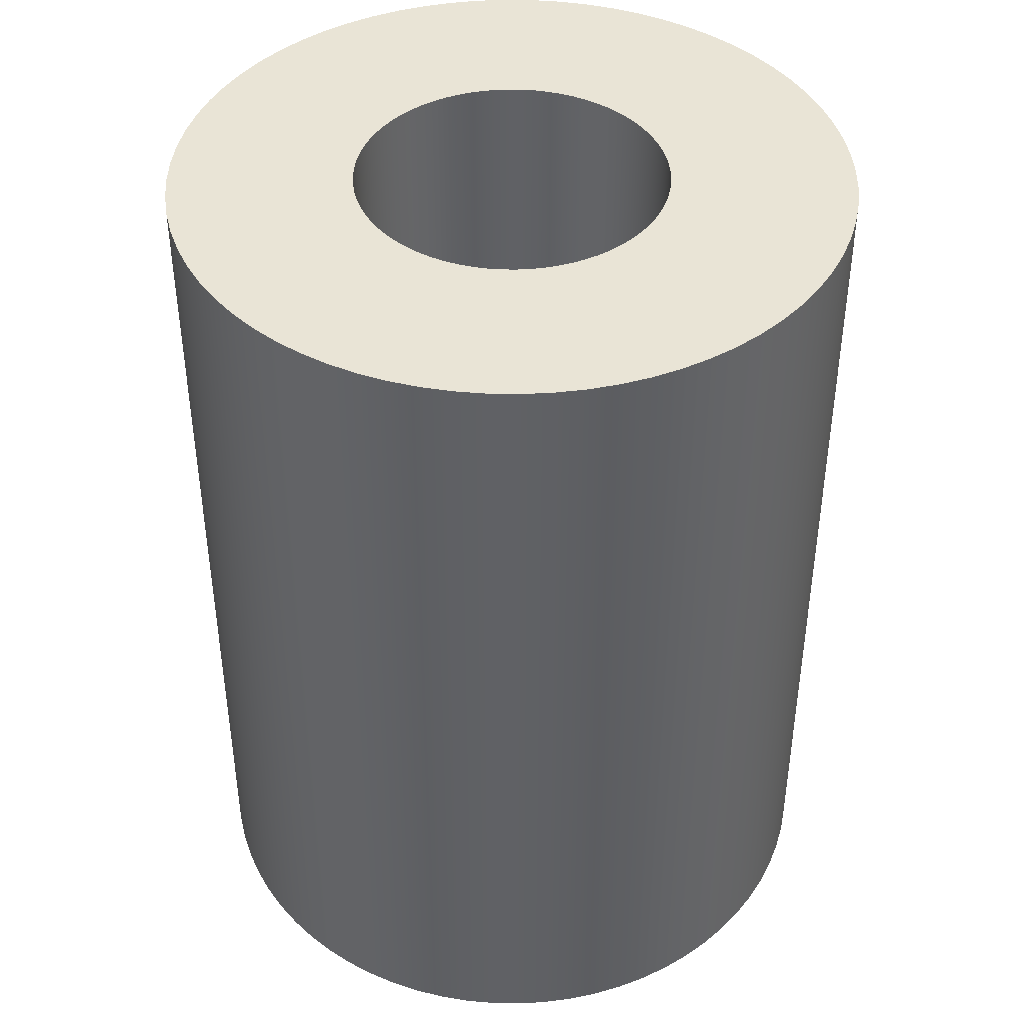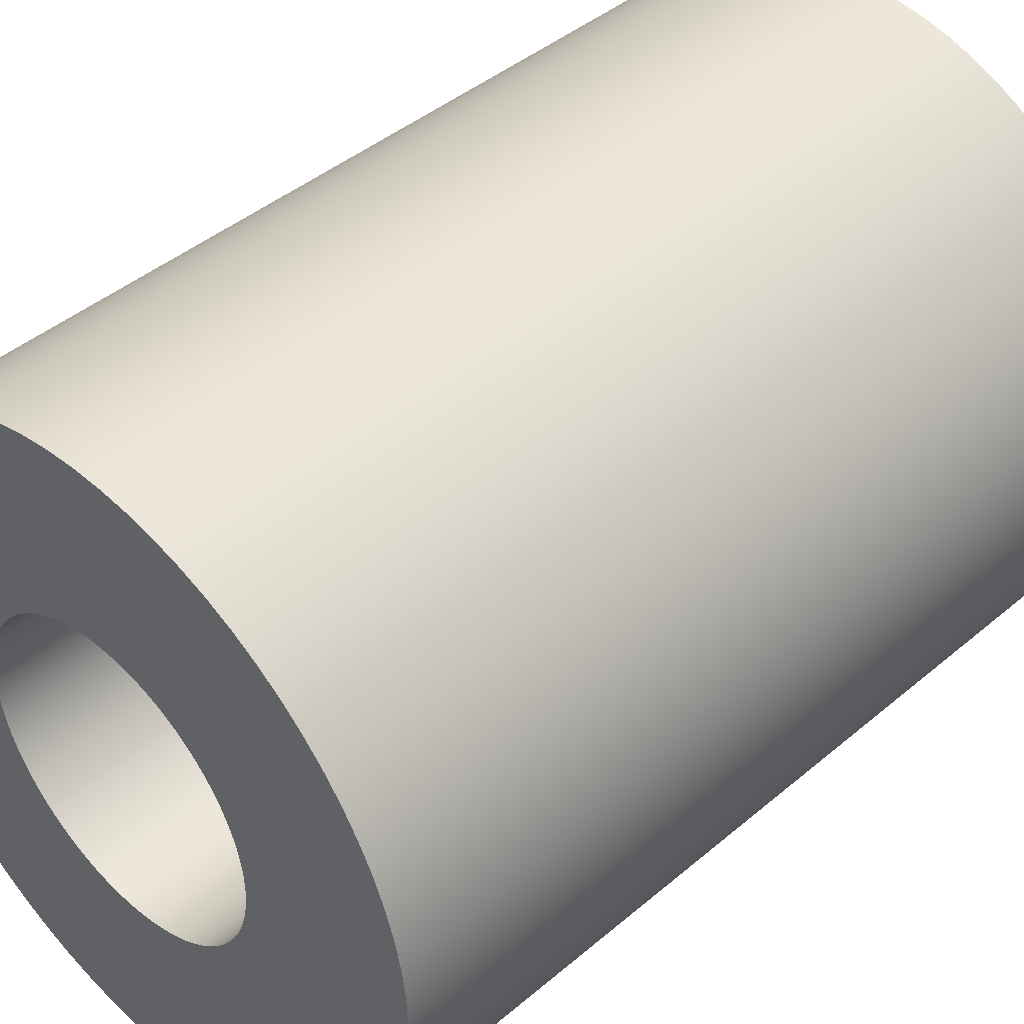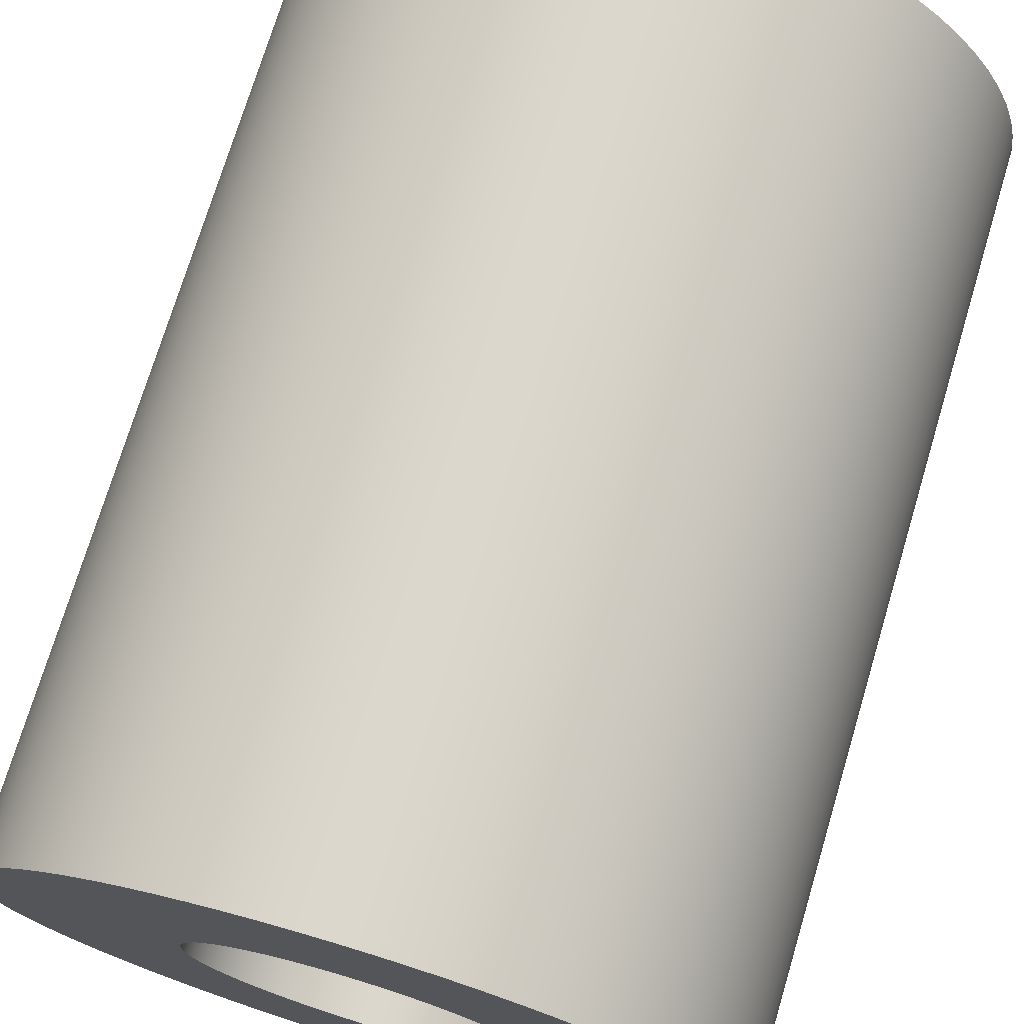
<metadata>
{"format":"obj","ext":"obj","renderer":"f3d","projection":"perspective","resolution":1024,"background":"white","views":[{"elev":42.4,"azim":-161.3,"up":"+Z"},{"elev":42.9,"azim":-135.1,"up":"+Y"},{"elev":73.1,"azim":16.7,"up":"+Y"}]}
</metadata>
<code>
o 1_2_Black_Nylon_Spacer_Steel_Washer_(275-1024).005
v 0.2845 0.3325 -0.003187
v 0.3035 0.4324 -0.003187
v 0.2773 0.3348 -0.003187
v 0.3411 0.2588 -0.003187
v 0.4424 0.2513 -0.003187
v 0.4417 0.2676 -0.003187
v 0.4396 0.2838 -0.003187
v 0.3401 0.2663 -0.003187
v 0.3414 0.2513 -0.003187
v 0.4417 0.2349 -0.003187
v 0.436 0.2998 -0.003187
v 0.3385 0.2736 -0.003187
v 0.4396 0.2187 -0.003187
v 0.3411 0.2437 -0.003187
v 0.4311 0.3154 -0.003187
v 0.3362 0.2808 -0.003187
v 0.3401 0.2362 -0.003187
v 0.436 0.2027 -0.003187
v 0.4249 0.3305 -0.003187
v 0.3333 0.2878 -0.003187
v 0.3385 0.2289 -0.003187
v 0.4311 0.1871 -0.003187
v 0.4173 0.345 -0.003187
v 0.3298 0.2945 -0.003187
v 0.4249 0.172 -0.003187
v 0.3362 0.2217 -0.003187
v 0.4085 0.3588 -0.003187
v 0.3258 0.3009 -0.003187
v 0.3333 0.2147 -0.003187
v 0.4173 0.1575 -0.003187
v 0.3986 0.3718 -0.003187
v 0.3212 0.3069 -0.003187
v 0.3298 0.208 -0.003187
v 0.4085 0.1437 -0.003187
v 0.3875 0.3838 -0.003187
v 0.3161 0.3124 -0.003187
v 0.3986 0.1307 -0.003187
v 0.3258 0.2016 -0.003187
v 0.3755 0.3949 -0.003187
v 0.3105 0.3175 -0.003187
v 0.3105 0.185 -0.003187
v 0.3045 0.1804 -0.003187
v 0.3755 0.1076 -0.003187
v 0.3487 0.4136 -0.003187
v 0.2982 0.3262 -0.003187
v 0.3045 0.3221 -0.003187
v 0.2549 0.3378 -0.003187
v 0.2625 0.3374 -0.003187
v 0.2549 0.4388 -0.003187
v 0.2982 0.1763 -0.003187
v 0.2915 0.1729 -0.003187
v 0.3487 0.08887 -0.003187
v 0.2325 0.3348 -0.003187
v 0.2399 0.3364 -0.003187
v 0.2064 0.4324 -0.003187
v 0.3191 0.07506 -0.003187
v 0.3342 0.08132 -0.003187
v 0.2845 0.17 -0.003187
v 0.3035 0.07014 -0.003187
v 0.2773 0.1677 -0.003187
v 0.2699 0.1661 -0.003187
v 0.2549 0.1648 -0.003187
v 0.2713 0.06447 -0.003187
v 0.2625 0.1651 -0.003187
v 0.2224 0.0666 -0.003187
v 0.2399 0.1661 -0.003187
v 0.2325 0.1677 -0.003187
v 0.1113 0.3718 -0.003187
v 0.1887 0.3069 -0.003187
v 0.1223 0.3838 -0.003187
v 0.1612 0.08887 -0.003187
v 0.2053 0.1804 -0.003187
v 0.1474 0.09766 -0.003187
v 0.09255 0.345 -0.003187
v 0.085 0.3305 -0.003187
v 0.1765 0.2878 -0.003187
v 0.1013 0.1437 -0.003187
v 0.1841 0.2016 -0.003187
v 0.09255 0.1575 -0.003187
v 0.07028 0.2838 -0.003187
v 0.1688 0.2588 -0.003187
v 0.1697 0.2663 -0.003187
v 0.07382 0.2027 -0.003187
v 0.1714 0.2289 -0.003187
v 0.07028 0.2187 -0.003187
v 0.085 0.172 -0.003187
v 0.18 0.208 -0.003187
v 0.1765 0.2147 -0.003187
v 0.07874 0.1871 -0.003187
v 0.1736 0.2217 -0.003187
v 0.1684 0.2513 -0.003187
v 0.06814 0.2676 -0.003187
v 0.06743 0.2513 -0.003187
v 0.1688 0.2437 -0.003187
v 0.06814 0.2349 -0.003187
v 0.1697 0.2362 -0.003187
v 0.1344 0.1076 -0.003187
v 0.1993 0.185 -0.003187
v 0.1938 0.1901 -0.003187
v 0.1887 0.1957 -0.003187
v 0.1113 0.1307 -0.003187
v 0.1736 0.2808 -0.003187
v 0.07874 0.3154 -0.003187
v 0.07382 0.2998 -0.003187
v 0.1714 0.2736 -0.003187
v 0.1908 0.07506 -0.003187
v 0.2064 0.07014 -0.003187
v 0.2253 0.17 -0.003187
v 0.2117 0.1763 -0.003187
v 0.1757 0.08132 -0.003187
v 0.2184 0.1729 -0.003187
v 0.18 0.2945 -0.003187
v 0.1013 0.3588 -0.003187
v 0.2549 0.06376 -0.003187
v 0.2474 0.1651 -0.003187
v 0.2386 0.06447 -0.003187
v 0.1841 0.3009 -0.003187
v 0.1938 0.3124 -0.003187
v 0.1993 0.3175 -0.003187
v 0.2875 0.0666 -0.003187
v 0.2053 0.3221 -0.003187
v 0.1344 0.3949 -0.003187
v 0.1908 0.4274 -0.003187
v 0.2253 0.3325 -0.003187
v 0.2224 0.4359 -0.003187
v 0.2474 0.3374 -0.003187
v 0.2386 0.438 -0.003187
v 0.2699 0.3364 -0.003187
v 0.2713 0.438 -0.003187
v 0.3625 0.09766 -0.003187
v 0.2875 0.4359 -0.003187
v 0.2915 0.3296 -0.003187
v 0.3191 0.4274 -0.003187
v 0.3875 0.1187 -0.003187
v 0.3161 0.1901 -0.003187
v 0.3342 0.4212 -0.003187
v 0.3625 0.4048 -0.003187
v 0.3212 0.1957 -0.003187
v 0.1612 0.4136 -0.003187
v 0.1474 0.4048 -0.003187
v 0.2117 0.3262 -0.003187
v 0.1757 0.4212 -0.003187
v 0.2184 0.3296 -0.003187
v 0.1223 0.1187 -0.003187
v 0.2386 0.438 -0.4997
v 0.2549 0.4388 -0.4997
v 0.1908 0.4274 -0.4997
v 0.2064 0.4324 -0.4997
v 0.2224 0.4359 -0.4997
v 0.1612 0.4136 -0.4997
v 0.1474 0.4048 -0.4997
v 0.1757 0.4212 -0.4997
v 0.1223 0.3838 -0.4997
v 0.1113 0.3718 -0.4997
v 0.1344 0.3949 -0.4997
v 0.085 0.3305 -0.4997
v 0.09255 0.345 -0.4997
v 0.1013 0.3588 -0.4997
v 0.07382 0.2998 -0.4997
v 0.07028 0.2838 -0.4997
v 0.07874 0.3154 -0.4997
v 0.06743 0.2513 -0.4997
v 0.06814 0.2349 -0.4997
v 0.06814 0.2676 -0.4997
v 0.07874 0.1871 -0.4997
v 0.07382 0.2027 -0.4997
v 0.07028 0.2187 -0.4997
v 0.09255 0.1575 -0.4997
v 0.1013 0.1437 -0.4997
v 0.085 0.172 -0.4997
v 0.1223 0.1187 -0.4997
v 0.1344 0.1076 -0.4997
v 0.1113 0.1307 -0.4997
v 0.1474 0.09766 -0.4997
v 0.1612 0.08887 -0.4997
v 0.1757 0.08132 -0.4997
v 0.1908 0.07506 -0.4997
v 0.2064 0.07014 -0.4997
v 0.2224 0.0666 -0.4997
v 0.2386 0.06447 -0.4997
v 0.2549 0.06376 -0.4997
v 0.4424 0.2513 -0.4997
v 0.4417 0.2676 -0.4997
v 0.4396 0.2838 -0.4997
v 0.436 0.2998 -0.4997
v 0.4311 0.3154 -0.4997
v 0.4249 0.3305 -0.4997
v 0.4173 0.345 -0.4997
v 0.4085 0.3588 -0.4997
v 0.3986 0.3718 -0.4997
v 0.3875 0.3838 -0.4997
v 0.3755 0.3949 -0.4997
v 0.3625 0.4048 -0.4997
v 0.3487 0.4136 -0.4997
v 0.3342 0.4212 -0.4997
v 0.3191 0.4274 -0.4997
v 0.3035 0.4324 -0.4997
v 0.2875 0.4359 -0.4997
v 0.2713 0.438 -0.4997
v 0.4417 0.2349 -0.4997
v 0.4396 0.2187 -0.4997
v 0.436 0.2027 -0.4997
v 0.4311 0.1871 -0.4997
v 0.4249 0.172 -0.4997
v 0.4173 0.1575 -0.4997
v 0.4085 0.1437 -0.4997
v 0.3986 0.1307 -0.4997
v 0.3875 0.1187 -0.4997
v 0.3755 0.1076 -0.4997
v 0.3625 0.09766 -0.4997
v 0.3487 0.08887 -0.4997
v 0.3342 0.08132 -0.4997
v 0.3191 0.07506 -0.4997
v 0.3035 0.07014 -0.4997
v 0.2875 0.0666 -0.4997
v 0.2713 0.06447 -0.4997
v 0.2474 0.1651 -0.4997
v 0.2399 0.1661 -0.4997
v 0.2549 0.1648 -0.4997
v 0.2253 0.17 -0.4997
v 0.2184 0.1729 -0.4997
v 0.2325 0.1677 -0.4997
v 0.2053 0.1804 -0.4997
v 0.1993 0.185 -0.4997
v 0.2117 0.1763 -0.4997
v 0.1841 0.2016 -0.4997
v 0.1887 0.1957 -0.4997
v 0.1938 0.1901 -0.4997
v 0.1765 0.2147 -0.4997
v 0.1736 0.2217 -0.4997
v 0.18 0.208 -0.4997
v 0.1697 0.2362 -0.4997
v 0.1688 0.2437 -0.4997
v 0.1714 0.2289 -0.4997
v 0.1697 0.2663 -0.4997
v 0.1688 0.2588 -0.4997
v 0.1684 0.2513 -0.4997
v 0.1736 0.2808 -0.4997
v 0.1765 0.2878 -0.4997
v 0.1714 0.2736 -0.4997
v 0.1841 0.3009 -0.4997
v 0.1887 0.3069 -0.4997
v 0.18 0.2945 -0.4997
v 0.1938 0.3124 -0.4997
v 0.1993 0.3175 -0.4997
v 0.2053 0.3221 -0.4997
v 0.2117 0.3262 -0.4997
v 0.2184 0.3296 -0.4997
v 0.2253 0.3325 -0.4997
v 0.2325 0.3348 -0.4997
v 0.2399 0.3364 -0.4997
v 0.2474 0.3374 -0.4997
v 0.2549 0.3378 -0.4997
v 0.3414 0.2513 -0.4997
v 0.3411 0.2437 -0.4997
v 0.3401 0.2362 -0.4997
v 0.3385 0.2289 -0.4997
v 0.3362 0.2217 -0.4997
v 0.3333 0.2147 -0.4997
v 0.3298 0.208 -0.4997
v 0.3258 0.2016 -0.4997
v 0.3212 0.1957 -0.4997
v 0.3161 0.1901 -0.4997
v 0.3105 0.185 -0.4997
v 0.3045 0.1804 -0.4997
v 0.2982 0.1763 -0.4997
v 0.2915 0.1729 -0.4997
v 0.2845 0.17 -0.4997
v 0.2773 0.1677 -0.4997
v 0.2699 0.1661 -0.4997
v 0.2625 0.1651 -0.4997
v 0.3411 0.2588 -0.4997
v 0.3401 0.2663 -0.4997
v 0.3385 0.2736 -0.4997
v 0.3362 0.2808 -0.4997
v 0.3333 0.2878 -0.4997
v 0.3298 0.2945 -0.4997
v 0.3258 0.3009 -0.4997
v 0.3212 0.3069 -0.4997
v 0.3161 0.3124 -0.4997
v 0.3105 0.3175 -0.4997
v 0.3045 0.3221 -0.4997
v 0.2982 0.3262 -0.4997
v 0.2915 0.3296 -0.4997
v 0.2845 0.3325 -0.4997
v 0.2773 0.3348 -0.4997
v 0.2699 0.3364 -0.4997
v 0.2625 0.3374 -0.4997
f 1 2 3
f 4 5 6
f 6 7 8
f 5 9 10
f 7 11 12
f 13 10 14
f 11 15 16
f 17 18 13
f 15 19 20
f 18 21 22
f 19 23 24
f 25 22 26
f 23 27 28
f 29 30 25
f 27 31 32
f 30 33 34
f 31 35 36
f 37 34 38
f 39 40 36
f 41 42 43
f 44 45 46
f 47 48 49
f 50 51 52
f 53 54 55
f 56 57 58
f 59 60 61
f 62 63 64
f 65 66 67
f 68 69 70
f 71 72 73
f 74 75 76
f 77 78 79
f 80 81 82
f 83 84 85
f 86 87 88
f 89 88 90
f 91 92 93
f 94 95 96
f 97 98 99
f 100 101 99
f 102 75 103
f 103 104 105
f 106 107 108
f 109 110 111
f 112 113 74
f 114 115 116
f 68 113 117
f 118 119 70
f 114 63 62
f 64 63 120
f 119 121 122
f 120 59 61
f 64 120 61
f 60 59 56
f 123 124 53
f 125 54 126
f 60 56 58
f 51 58 57
f 127 126 47
f 48 128 129
f 51 57 52
f 130 50 52
f 128 3 131
f 1 132 133
f 50 130 42
f 134 135 41
f 132 45 136
f 137 46 40
f 134 37 138
f 139 140 141
f 142 143 124
f 104 80 82
f 43 42 130
f 134 41 43
f 134 138 135
f 37 38 138
f 34 33 38
f 30 29 33
f 25 26 29
f 22 21 26
f 18 17 21
f 13 14 17
f 10 9 14
f 5 4 9
f 6 8 4
f 7 12 8
f 11 16 12
f 15 20 16
f 19 24 20
f 23 28 24
f 27 32 28
f 31 36 32
f 39 36 35
f 137 40 39
f 44 46 137
f 136 45 44
f 133 132 136
f 2 1 133
f 131 3 2
f 129 128 131
f 49 48 129
f 127 47 49
f 125 126 127
f 55 54 125
f 123 53 55
f 142 124 123
f 139 143 142
f 139 141 143
f 122 121 140
f 140 121 141
f 70 119 122
f 70 69 118
f 68 117 69
f 113 112 117
f 74 76 112
f 75 102 76
f 103 105 102
f 104 82 105
f 80 92 81
f 93 94 91
f 92 91 81
f 85 96 95
f 95 94 93
f 90 84 83
f 84 96 85
f 88 89 86
f 90 83 89
f 87 86 79
f 78 77 100
f 87 79 78
f 101 144 99
f 77 101 100
f 73 98 97
f 97 99 144
f 109 72 71
f 72 98 73
f 111 110 106
f 109 71 110
f 108 107 67
f 111 106 108
f 65 116 66
f 107 65 67
f 114 62 115
f 116 115 66
f 145 49 146
f 147 55 148
f 149 125 127
f 139 150 151
f 123 152 142
f 153 154 70
f 155 122 140
f 156 74 157
f 113 68 158
f 104 159 160
f 75 161 103
f 162 163 93
f 164 92 80
f 165 83 166
f 85 95 167
f 79 168 169
f 89 170 86
f 171 172 144
f 173 101 77
f 97 172 174
f 172 97 144
f 175 73 174
f 97 174 73
f 175 176 71
f 71 73 175
f 110 176 177
f 176 110 71
f 178 106 177
f 110 177 106
f 178 179 107
f 107 106 178
f 65 179 180
f 179 65 107
f 181 116 180
f 65 180 116
f 114 116 181
f 173 171 101
f 171 144 101
f 79 169 77
f 169 173 77
f 86 170 168
f 86 168 79
f 89 83 165
f 89 165 170
f 166 85 167
f 83 85 166
f 163 95 93
f 167 95 163
f 164 162 92
f 162 93 92
f 104 160 80
f 160 164 80
f 103 161 159
f 103 159 104
f 75 74 156
f 75 156 161
f 157 113 158
f 74 113 157
f 154 68 70
f 158 68 154
f 155 153 122
f 153 70 122
f 139 151 140
f 151 155 140
f 142 152 150
f 142 150 139
f 123 55 147
f 123 147 152
f 148 125 149
f 55 125 148
f 145 127 49
f 149 127 145
f 5 182 183
f 184 6 183
f 5 183 6
f 184 185 7
f 7 6 184
f 11 185 186
f 185 11 7
f 187 15 186
f 11 186 15
f 187 188 19
f 19 15 187
f 23 188 189
f 188 23 19
f 190 27 189
f 23 189 27
f 190 191 31
f 31 27 190
f 35 191 192
f 191 35 31
f 193 39 192
f 35 192 39
f 193 194 137
f 137 39 193
f 44 194 195
f 194 44 137
f 196 136 195
f 44 195 136
f 196 197 133
f 133 136 196
f 2 197 198
f 197 2 133
f 199 131 198
f 2 198 131
f 199 146 129
f 129 131 199
f 146 49 129
f 10 182 5
f 10 13 200
f 200 182 10
f 201 13 18
f 13 201 200
f 22 202 18
f 201 18 202
f 22 25 203
f 203 202 22
f 204 25 30
f 25 204 203
f 34 205 30
f 204 30 205
f 34 37 206
f 206 205 34
f 207 37 134
f 37 207 206
f 43 208 134
f 207 134 208
f 43 130 209
f 209 208 43
f 210 130 52
f 130 210 209
f 57 211 52
f 210 52 211
f 57 56 212
f 212 211 57
f 213 56 59
f 56 213 212
f 120 214 59
f 213 59 214
f 120 63 215
f 215 214 120
f 216 63 114
f 63 216 215
f 216 114 181
f 66 217 218
f 219 115 62
f 220 221 111
f 108 67 222
f 98 223 224
f 72 109 225
f 226 78 227
f 228 100 99
f 229 230 90
f 87 231 88
f 94 232 233
f 96 84 234
f 235 82 236
f 237 81 91
f 238 239 76
f 105 240 102
f 69 241 242
f 117 112 243
f 119 244 245
f 244 119 118
f 245 246 121
f 121 119 245
f 247 141 246
f 121 246 141
f 143 247 248
f 247 143 141
f 248 249 124
f 124 143 248
f 250 53 249
f 124 249 53
f 54 250 251
f 250 54 53
f 251 252 126
f 126 54 251
f 253 47 252
f 126 252 47
f 118 69 242
f 118 242 244
f 243 241 117
f 117 241 69
f 239 112 76
f 239 243 112
f 238 102 240
f 238 76 102
f 105 82 235
f 240 105 235
f 81 237 236
f 82 81 236
f 94 233 91
f 91 233 237
f 234 232 96
f 96 232 94
f 230 84 90
f 230 234 84
f 229 88 231
f 229 90 88
f 87 78 226
f 231 87 226
f 100 228 227
f 78 100 227
f 98 224 99
f 99 224 228
f 225 223 72
f 72 223 98
f 221 109 111
f 221 225 109
f 220 108 222
f 220 111 108
f 67 66 218
f 222 67 218
f 115 219 217
f 66 115 217
f 9 254 14
f 255 17 14
f 14 254 255
f 21 17 256
f 255 256 17
f 21 257 26
f 257 21 256
f 258 29 26
f 26 257 258
f 33 29 259
f 258 259 29
f 33 260 38
f 260 33 259
f 261 138 38
f 38 260 261
f 135 138 262
f 261 262 138
f 135 263 41
f 263 135 262
f 264 42 41
f 41 263 264
f 50 42 265
f 264 265 42
f 50 266 51
f 266 50 265
f 267 58 51
f 51 266 267
f 60 58 268
f 267 268 58
f 60 269 61
f 269 60 268
f 270 64 61
f 61 269 270
f 62 64 271
f 270 271 64
f 219 62 271
f 272 254 9
f 272 4 273
f 4 272 9
f 8 274 273
f 273 4 8
f 275 274 12
f 8 12 274
f 275 16 276
f 16 275 12
f 20 277 276
f 276 16 20
f 278 277 24
f 20 24 277
f 278 28 279
f 28 278 24
f 32 280 279
f 279 28 32
f 281 280 36
f 32 36 280
f 281 40 282
f 40 281 36
f 46 283 282
f 282 40 46
f 284 283 45
f 46 45 283
f 284 132 285
f 132 284 45
f 1 286 285
f 285 132 1
f 287 286 3
f 1 3 286
f 287 128 288
f 128 287 3
f 48 253 288
f 288 128 48
f 48 47 253
f 163 232 167
f 149 145 252
f 167 234 166
f 162 233 163
f 166 230 165
f 237 162 164
f 165 229 170
f 164 160 236
f 170 231 168
f 159 235 160
f 240 159 161
f 156 238 161
f 168 226 169
f 239 156 157
f 169 227 173
f 157 158 243
f 173 228 171
f 154 241 158
f 172 228 224
f 245 155 246
f 175 223 225
f 247 150 248
f 222 178 220
f 249 152 147
f 219 181 217
f 251 250 148
f 269 214 270
f 253 252 145
f 266 265 210
f 198 286 287
f 207 208 262
f 194 193 282
f 205 259 204
f 189 188 278
f 201 256 255
f 185 184 274
f 277 187 276
f 276 186 275
f 200 254 182
f 183 272 273
f 281 192 280
f 190 279 280
f 204 258 203
f 202 203 257
f 197 196 285
f 195 283 284
f 206 207 261
f 260 205 206
f 145 146 253
f 199 288 146
f 265 264 209
f 208 264 263
f 251 149 252
f 213 269 268
f 268 267 212
f 250 249 147
f 148 250 147
f 216 219 271
f 270 215 271
f 248 150 152
f 249 248 152
f 180 218 217
f 151 150 247
f 218 179 222
f 220 177 221
f 202 256 201
f 153 245 244
f 221 176 225
f 174 224 223
f 153 242 154
f 148 149 251
f 211 267 266
f 155 151 246
f 151 247 246
f 153 155 245
f 153 244 242
f 154 242 241
f 158 241 243
f 157 243 239
f 156 239 238
f 161 238 240
f 159 240 235
f 160 235 236
f 164 236 237
f 162 237 233
f 163 233 232
f 167 232 234
f 166 234 230
f 165 230 229
f 170 229 231
f 168 231 226
f 169 226 227
f 173 227 228
f 172 171 228
f 174 172 224
f 175 174 223
f 176 175 225
f 177 176 221
f 178 177 220
f 179 178 222
f 180 179 218
f 181 180 217
f 216 181 219
f 215 216 271
f 214 215 270
f 213 214 269
f 212 213 268
f 211 212 267
f 210 211 266
f 209 210 265
f 208 209 264
f 208 263 262
f 207 262 261
f 206 261 260
f 205 260 259
f 204 259 258
f 203 258 257
f 202 257 256
f 201 255 200
f 182 254 272
f 200 255 254
f 184 183 273
f 183 182 272
f 275 185 274
f 274 184 273
f 276 187 186
f 275 186 185
f 277 188 187
f 278 279 189
f 277 278 188
f 190 280 191
f 189 279 190
f 193 192 281
f 192 191 280
f 283 194 282
f 282 193 281
f 284 196 195
f 283 195 194
f 285 286 197
f 284 285 196
f 198 287 199
f 197 286 198
f 146 288 253
f 199 287 288

</code>
